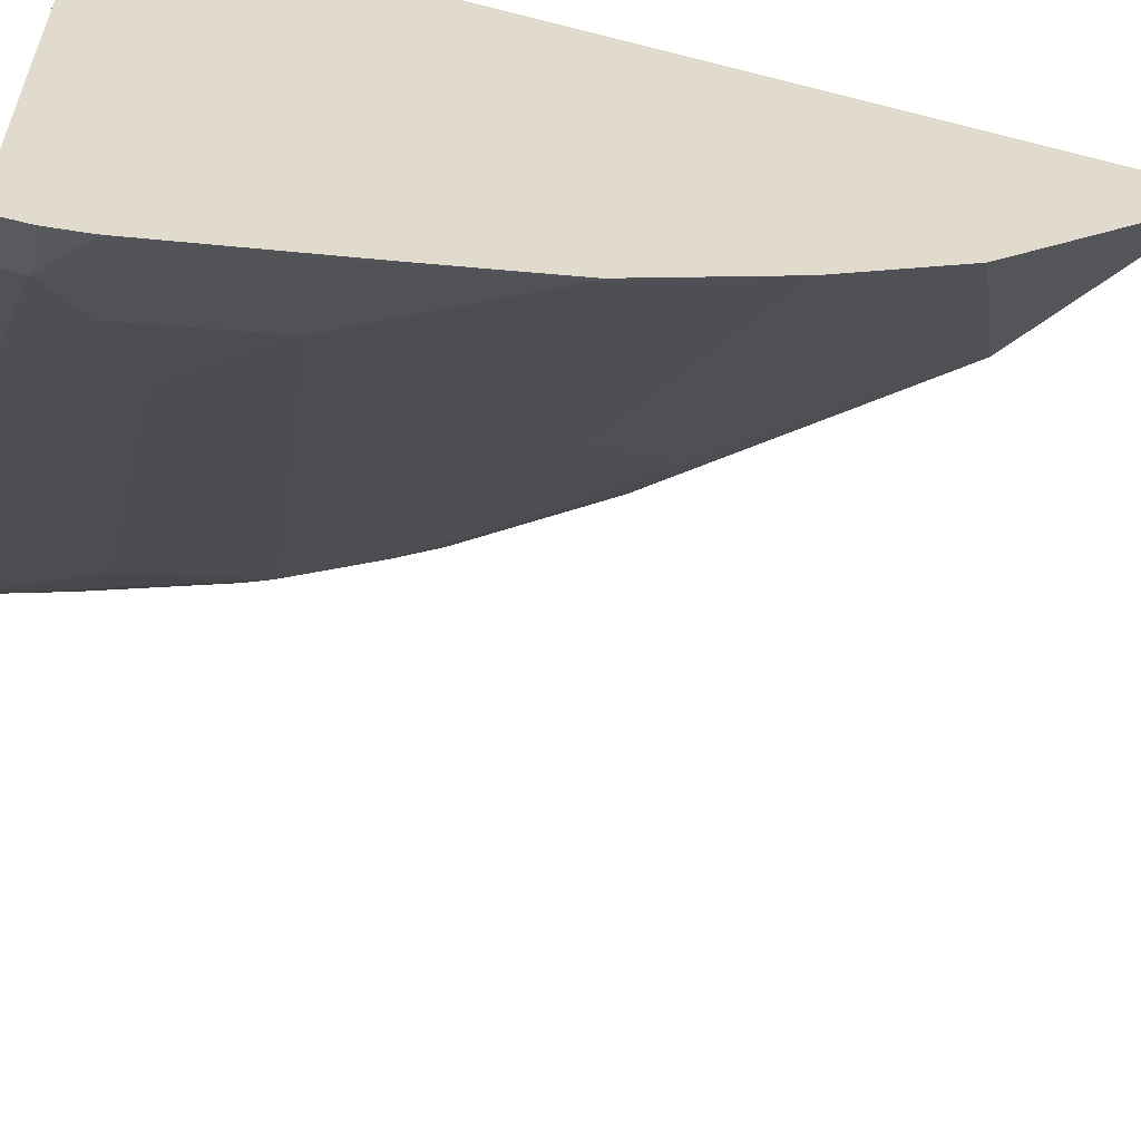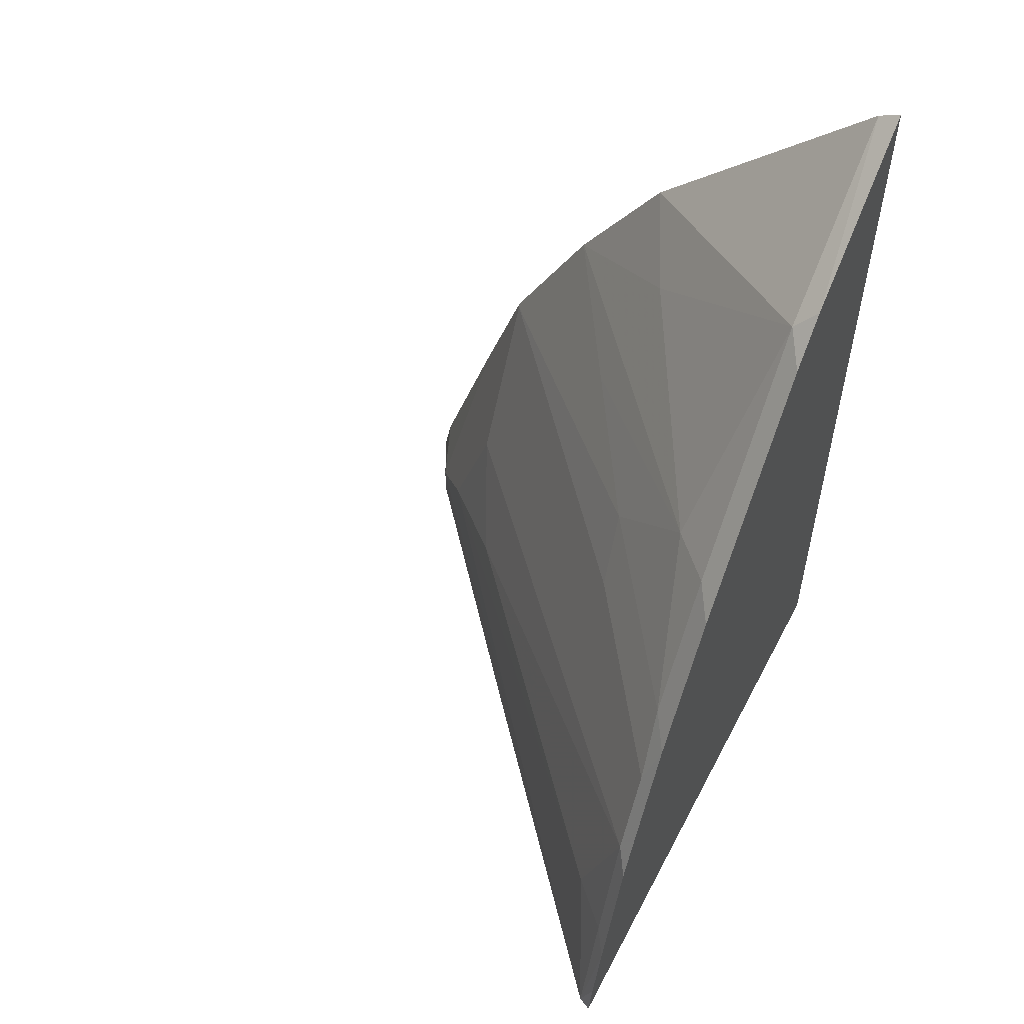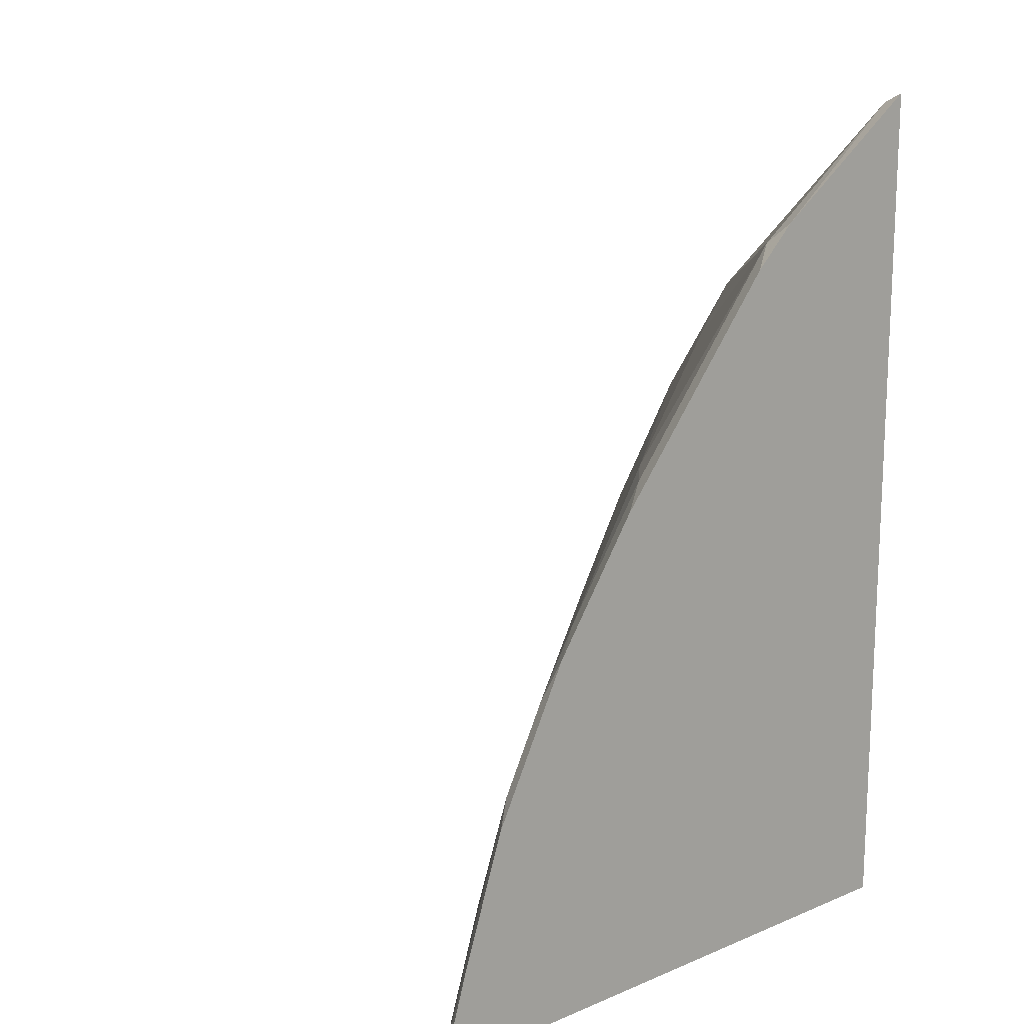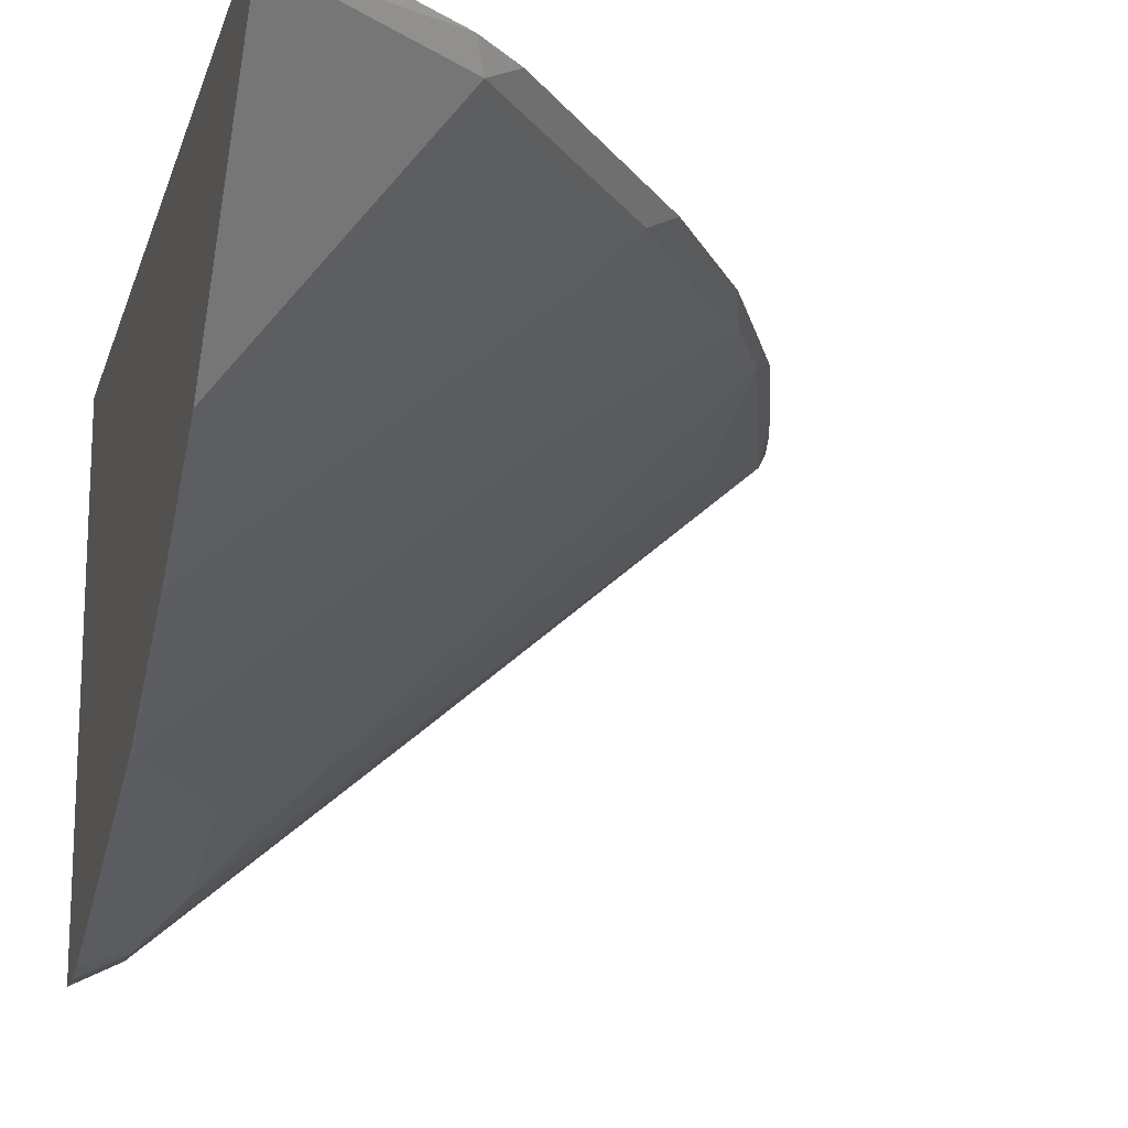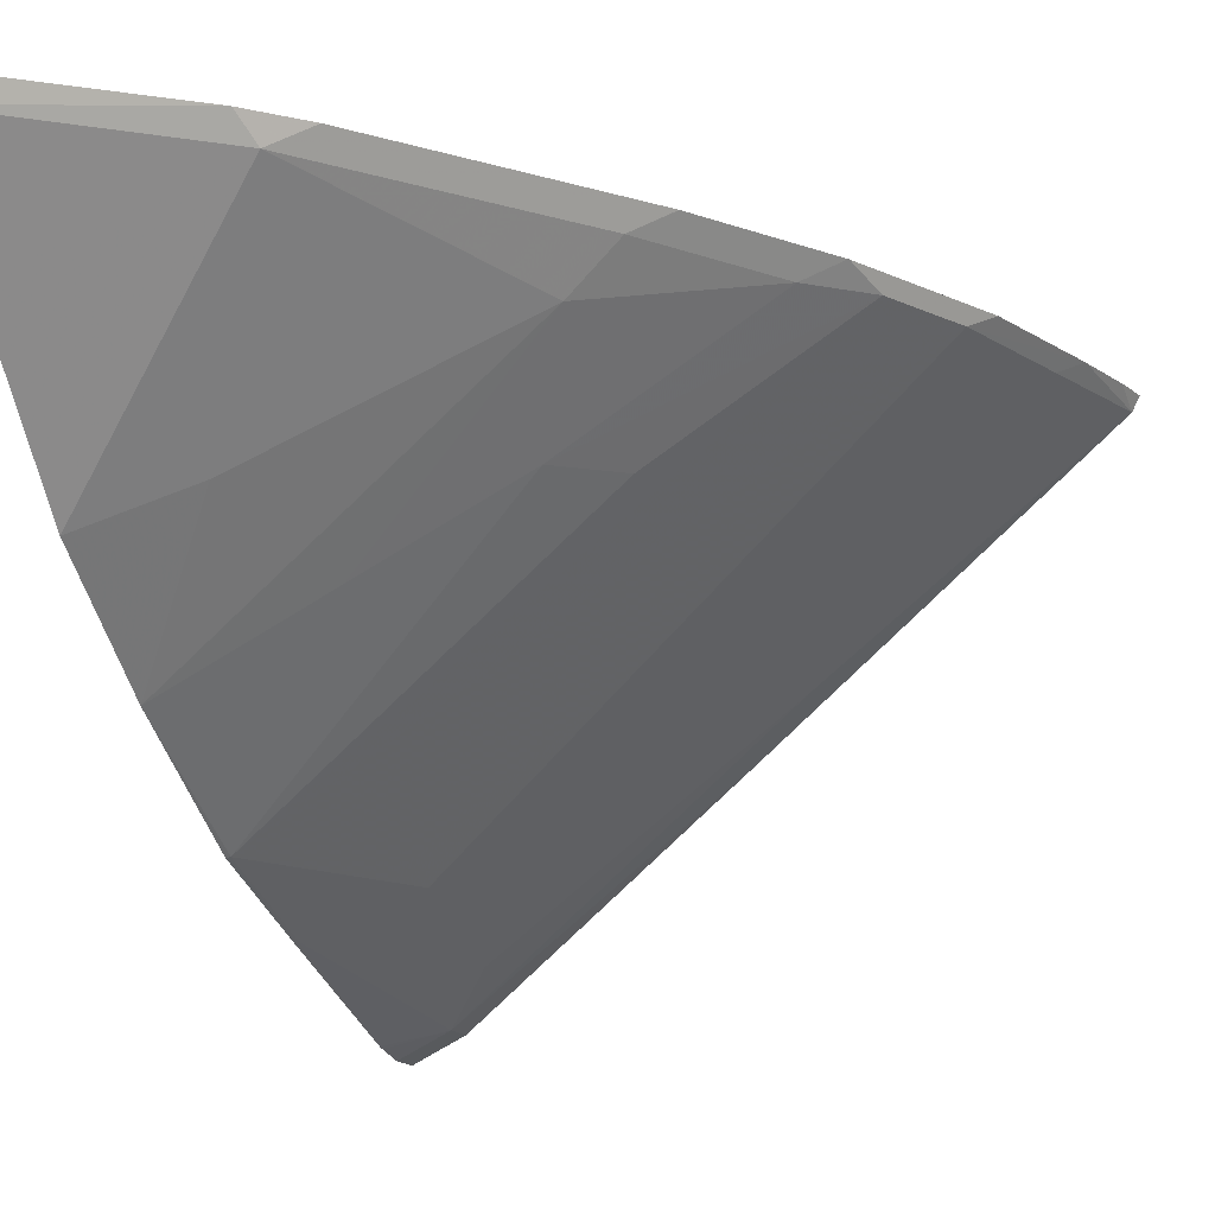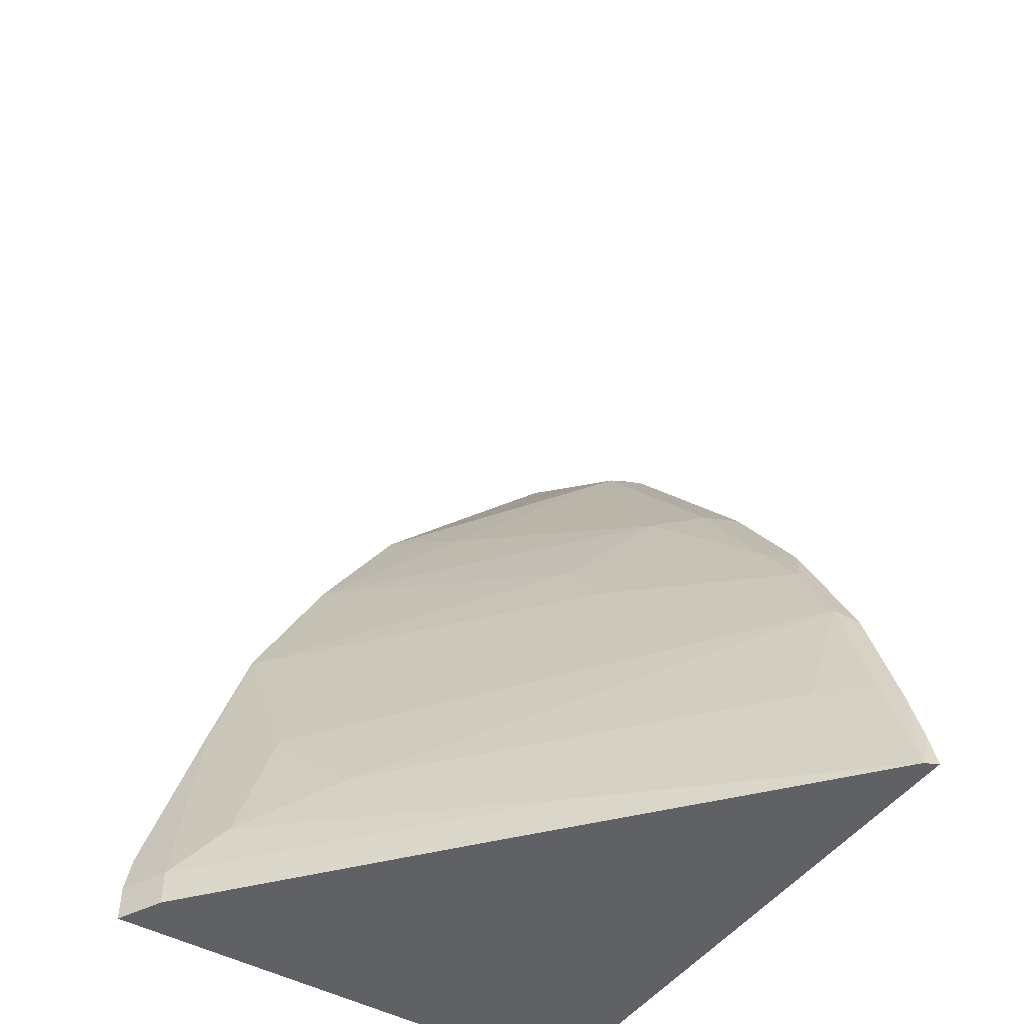
<metadata>
{"format":"obj","ext":"obj","renderer":"f3d","projection":"perspective","resolution":1024,"background":"white","views":[{"elev":-58.1,"azim":75.1,"up":"+Z"},{"elev":56.1,"azim":-62.7,"up":"+Y"},{"elev":15.6,"azim":-40.8,"up":"+Y"},{"elev":-16.7,"azim":165.4,"up":"+Z"},{"elev":-13.9,"azim":-162.6,"up":"+Z"},{"elev":-45.9,"azim":-122.9,"up":"+Y"}]}
</metadata>
<code>
v -0.1118 0.3679 -0.3772
v -0.1118 0.3595 -0.3938
v -0.24 0.2739 -0.3772
v -0.1118 -0.3362 -0.3772
v -0.1118 0.291 -0.4624
v -0.2485 0.2569 -0.3941
v -0.2739 0.24 -0.3772
v -0.5963 -0.3362 -0.3772
v -0.1118 -0.3362 -0.7837
v -0.1118 0.1882 -0.5652
v -0.1799 0.1542 -0.5312
v -0.3513 0.08565 -0.4284
v -0.3855 0.08565 -0.3941
v -0.4109 0.06869 -0.3772
v -0.5896 -0.3084 -0.3772
v -0.5956 -0.3362 -0.3787
v -0.1485 -0.3362 -0.7653
v -0.1118 -0.3084 -0.7837
v -0.1118 0.08537 -0.6337
v -0.2142 0.05139 -0.5654
v -0.317 0.01713 -0.4969
v -0.454 -0.01713 -0.3941
v -0.4114 0.068 -0.3772
v -0.575 -0.2591 -0.3772
v -0.591 -0.3362 -0.3879
v -0.1485 -0.3084 -0.7653
v -0.3512 -0.3362 -0.5934
v -0.1118 -0.2827 -0.7789
v -0.1118 -0.03209 -0.6974
v -0.1143 -0.03422 -0.6968
v -0.3541 -0.03422 -0.4912
v -0.4911 -0.06848 -0.3884
v -0.4795 -0.03408 -0.3772
v -0.5407 -0.1563 -0.3772
v -0.5254 -0.1371 -0.3884
v -0.5597 -0.2398 -0.3884
v -0.5254 -0.2398 -0.4226
v -0.3883 -0.3084 -0.5597
v -0.1118 -0.2778 -0.7777
v -0.1828 -0.2741 -0.731
v -0.1143 -0.1371 -0.731
v -0.1118 -0.1349 -0.7318
v -0.1828 -0.1713 -0.6968
v -0.4968 -0.06848 -0.3772
v -0.4799 -0.03477 -0.3772
v -0.5142 -0.1033 -0.3772
v -0.2513 -0.2398 -0.6625
f 25 38 26
f 22 32 33
f 25 37 38
f 25 36 37
f 24 36 25
f 24 35 36
f 24 34 35
f 22 33 23
f 25 26 27
f 19 29 30
f 21 30 31
f 20 30 21
f 19 30 20
f 18 26 28
f 17 27 26
f 15 25 16
f 15 24 25
f 26 39 28
f 13 23 14
f 21 31 32
f 26 38 40
f 32 46 44
f 26 30 41
f 13 22 23
f 40 47 43
f 39 41 42
f 37 40 38
f 37 47 40
f 35 37 36
f 35 47 37
f 35 43 47
f 34 46 35
f 32 35 46
f 32 45 33
f 32 44 45
f 30 32 31
f 30 35 32
f 30 43 35
f 30 40 43
f 30 42 41
f 29 42 30
f 26 41 39
f 26 40 30
f 12 22 13
f 21 32 22
f 12 20 21
f 1 29 19
f 1 42 29
f 1 39 42
f 1 28 39
f 1 18 28
f 1 9 18
f 1 4 9
f 1 8 4
f 1 15 8
f 1 19 10
f 1 24 15
f 1 46 34
f 1 44 46
f 1 45 44
f 1 33 45
f 1 14 23
f 1 7 14
f 1 3 7
f 1 2 3
f 12 21 22
f 1 34 24
f 1 10 5
f 1 23 33
f 2 5 6
f 1 5 2
f 12 19 20
f 11 19 12
f 10 19 11
f 9 17 26
f 8 15 16
f 6 14 7
f 6 13 14
f 6 12 13
f 6 11 12
f 9 26 18
f 5 10 6
f 4 17 9
f 4 27 17
f 4 25 27
f 4 16 25
f 4 8 16
f 6 10 11
f 3 6 7
f 2 6 3

</code>
